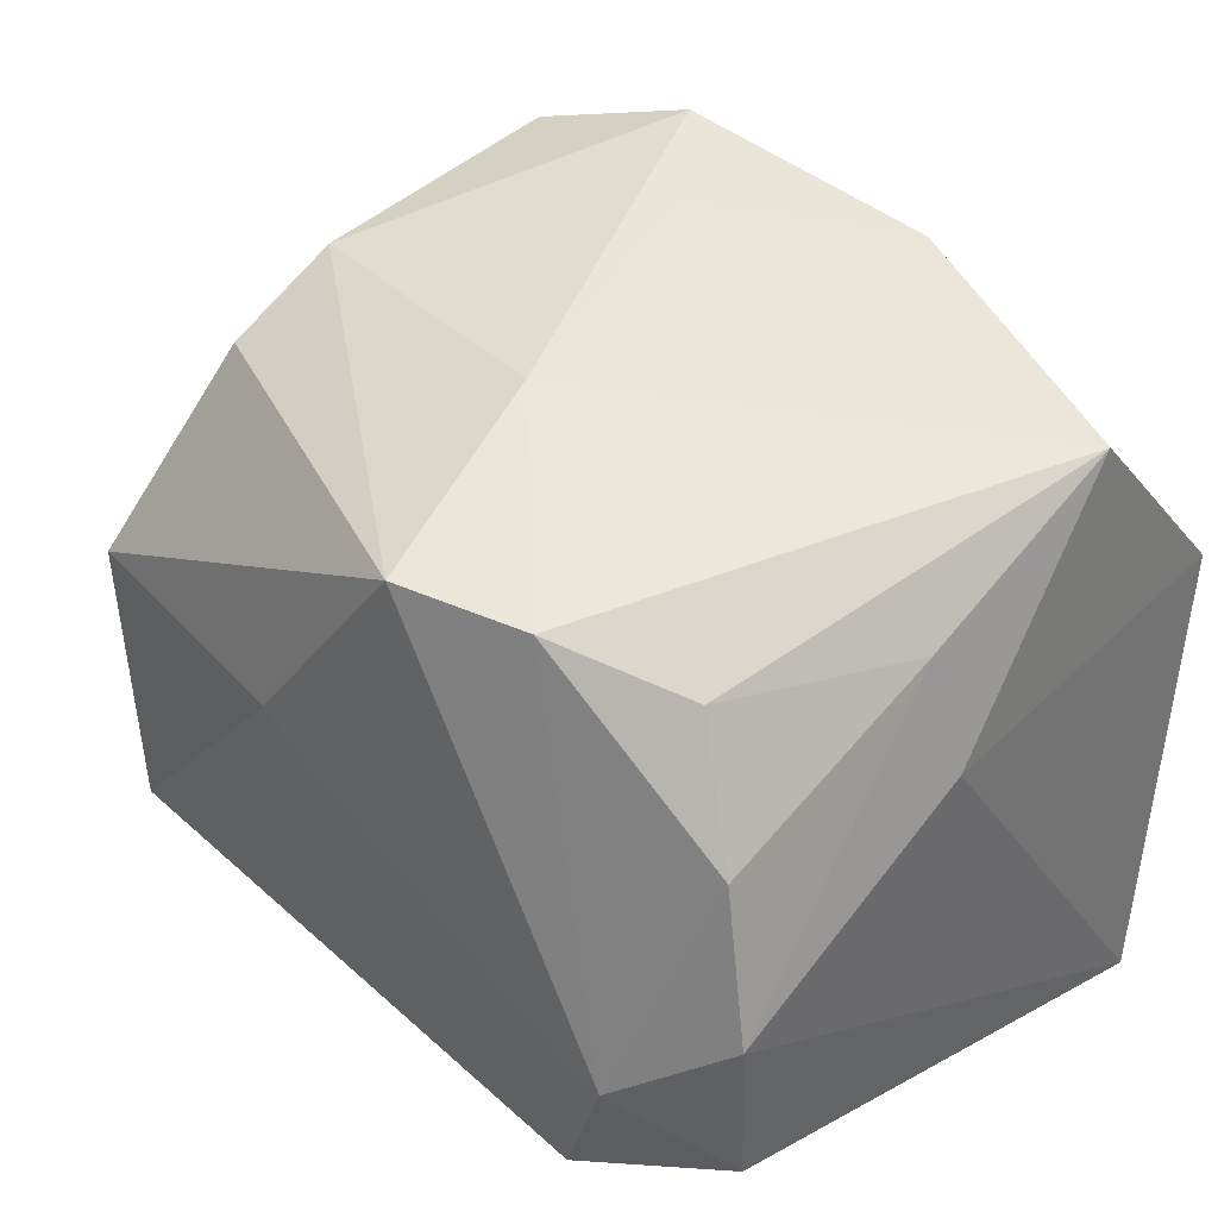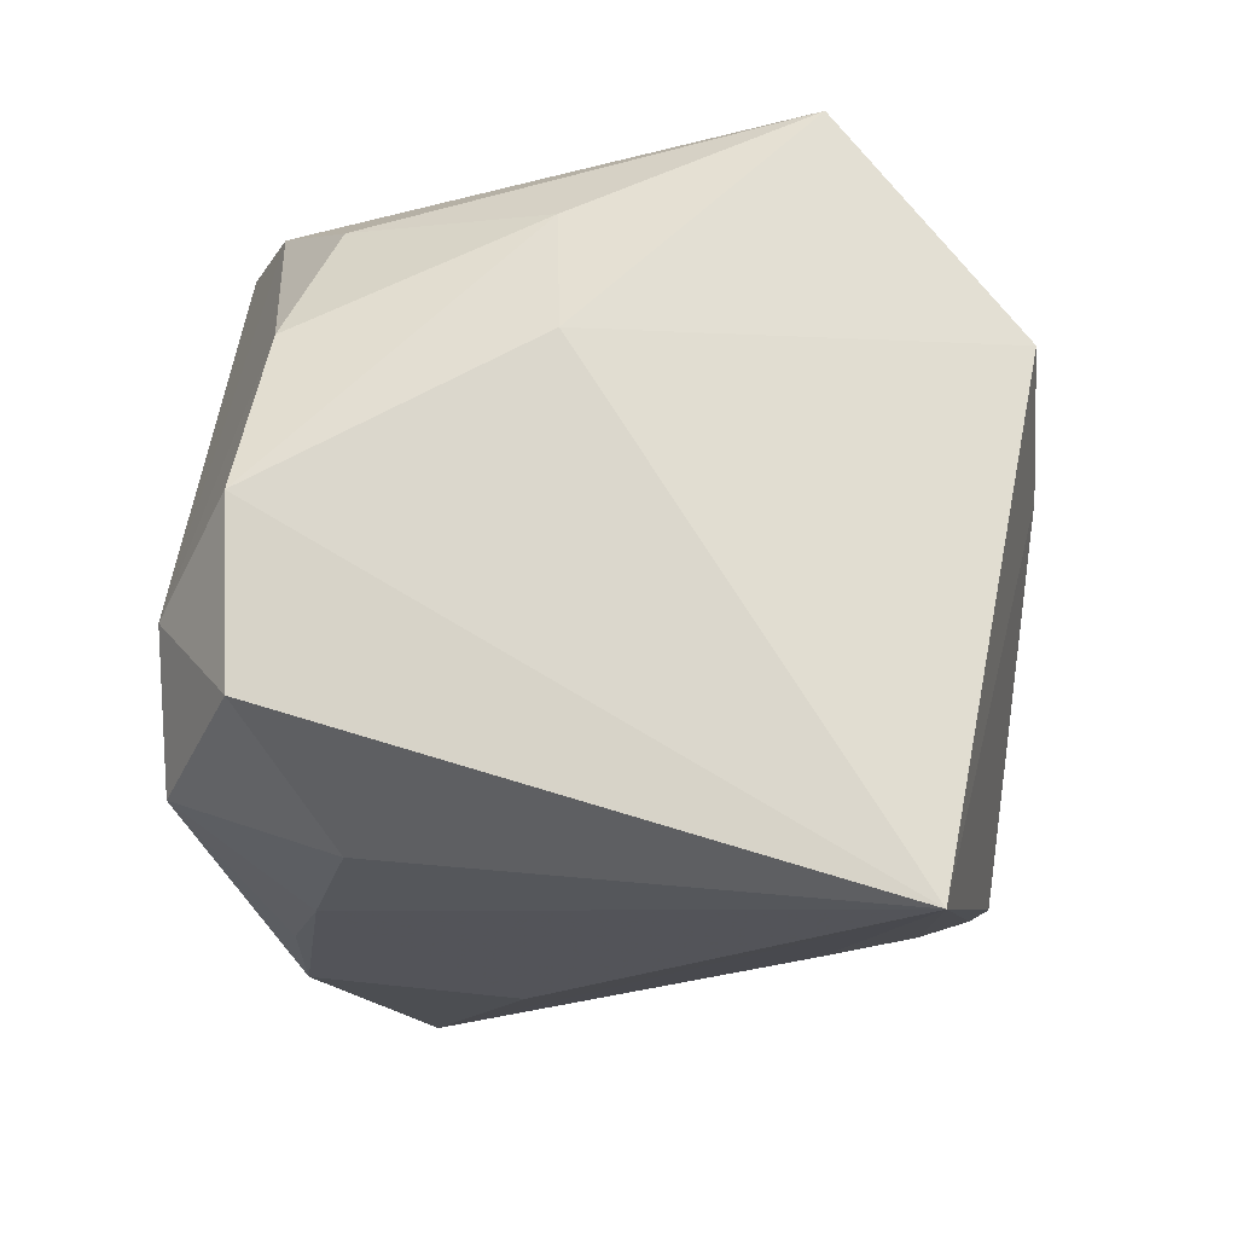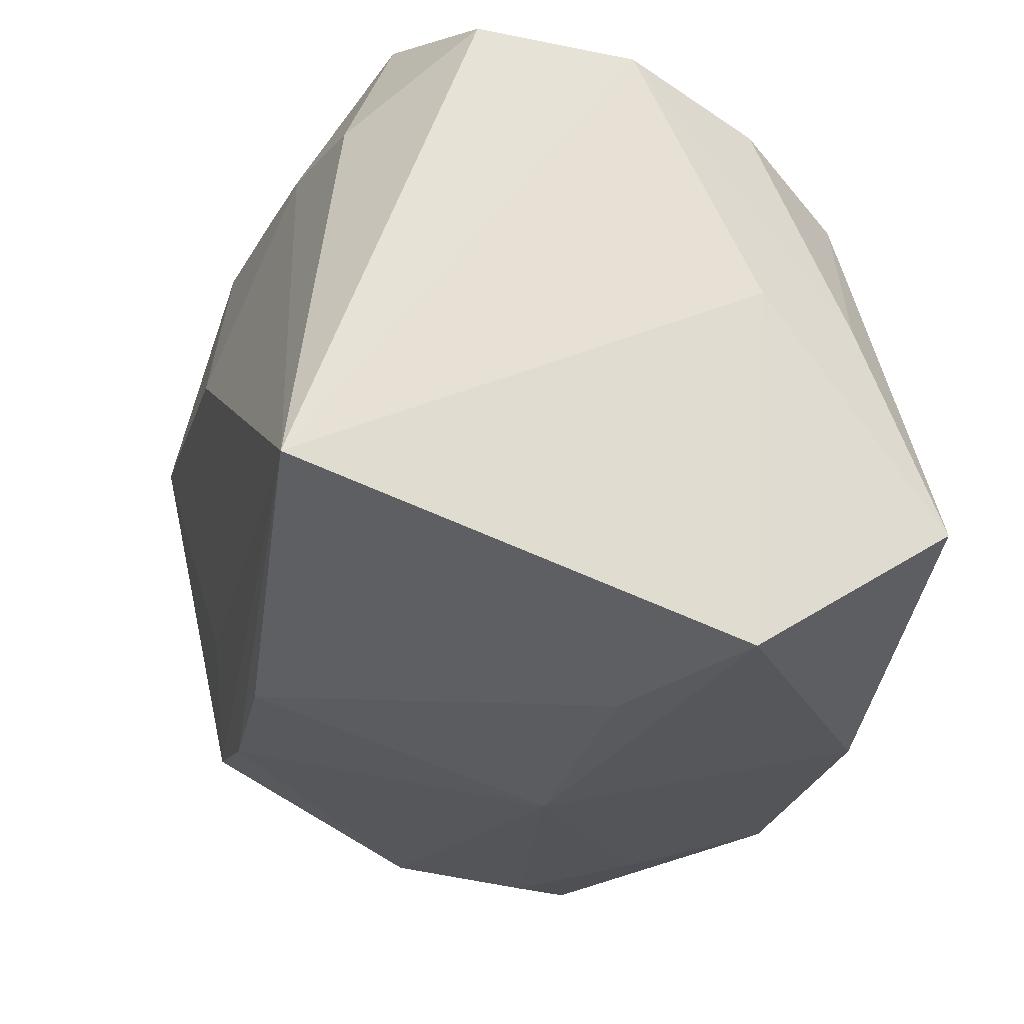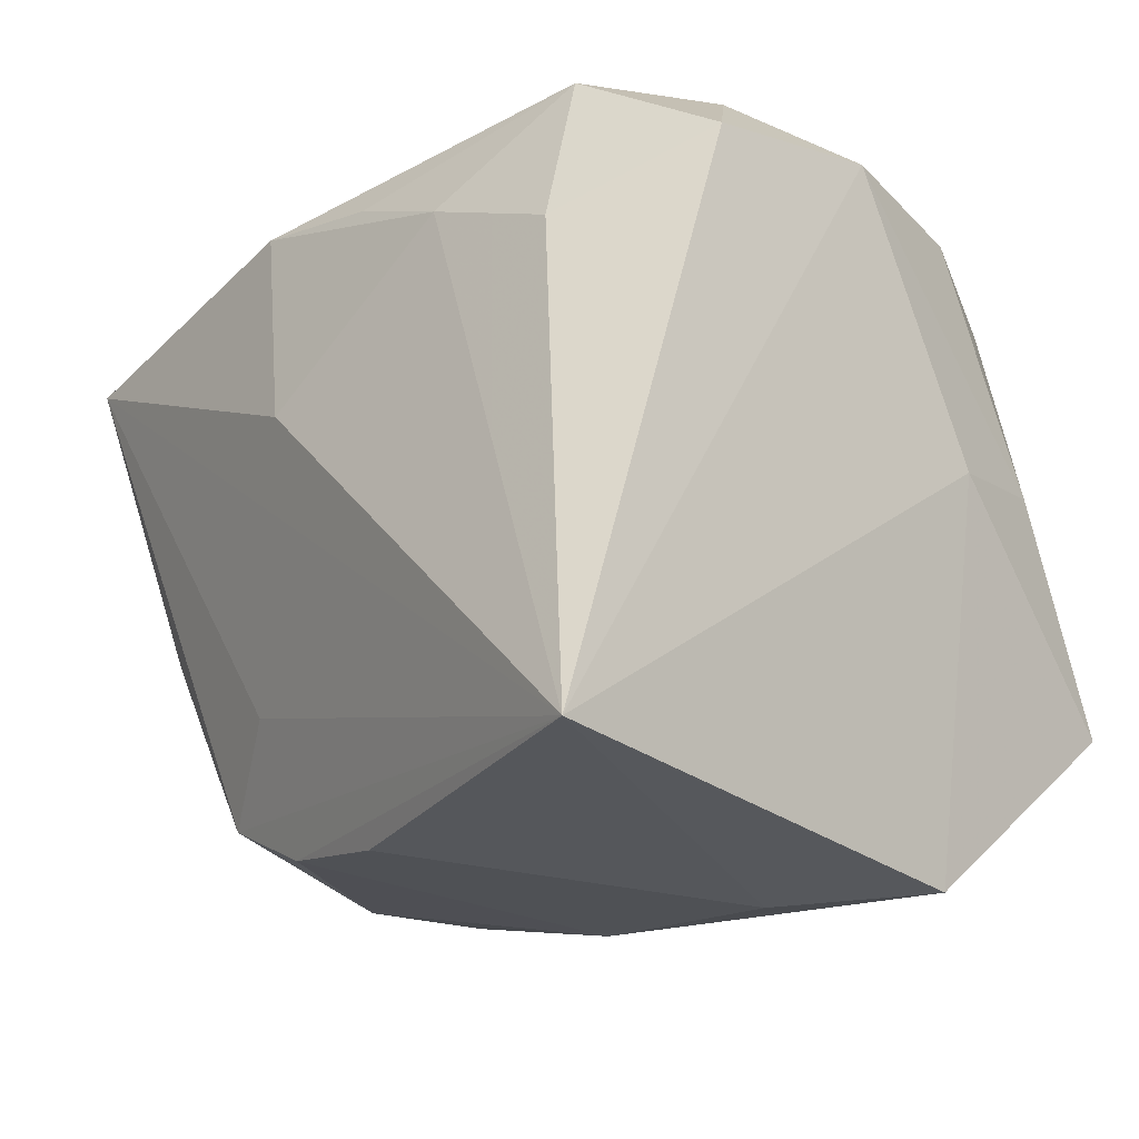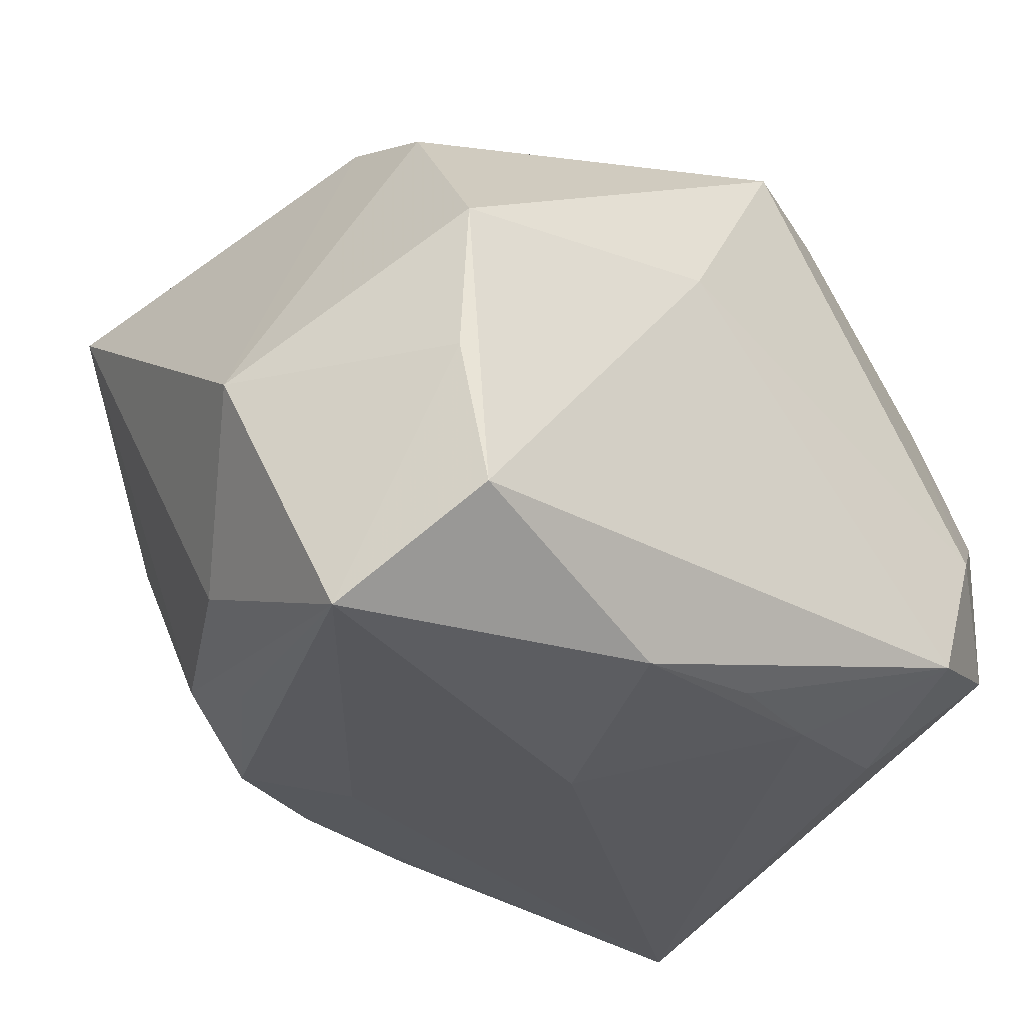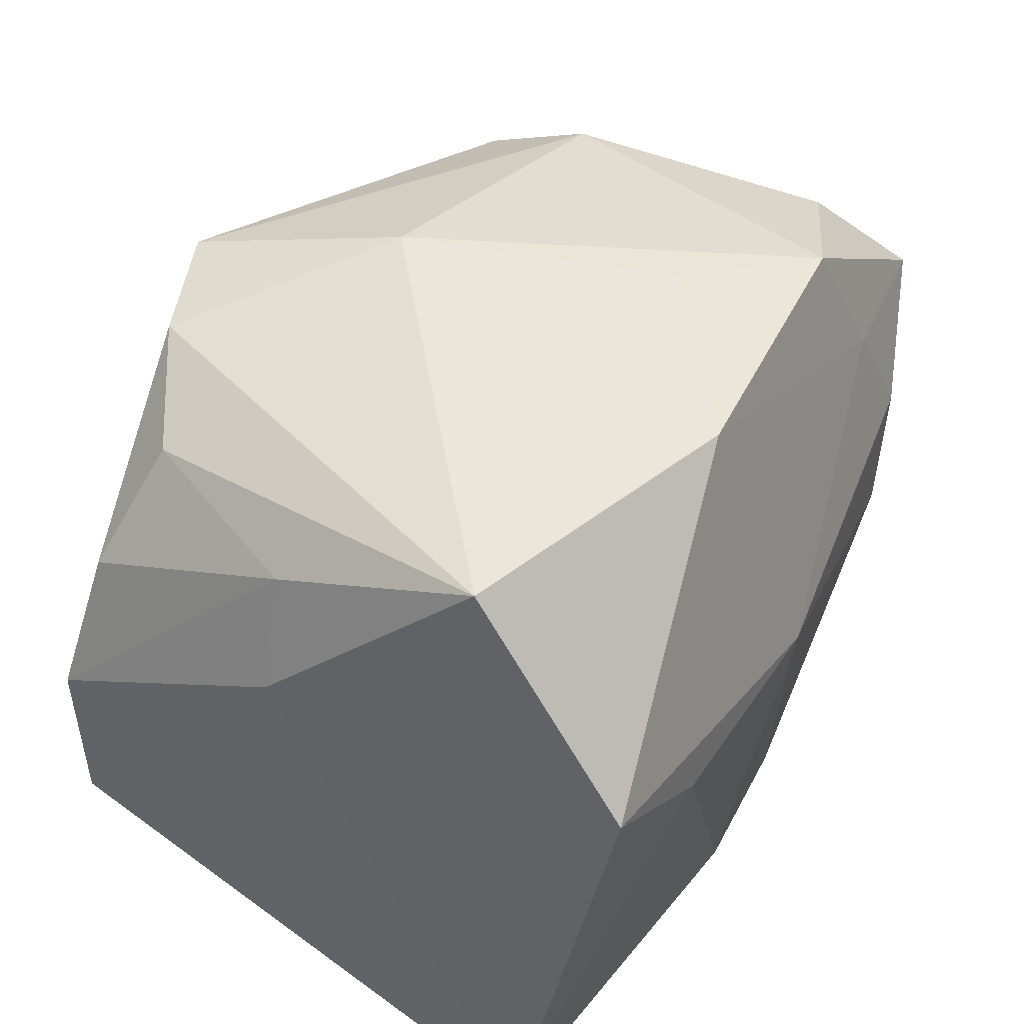
<metadata>
{"format":"obj","ext":"obj","renderer":"f3d","projection":"perspective","resolution":1024,"background":"white","views":[{"elev":43.0,"azim":-133.5,"up":"+Z"},{"elev":-15.8,"azim":-85.6,"up":"+Z"},{"elev":-32.3,"azim":-108.0,"up":"+Y"},{"elev":-15.7,"azim":-127.8,"up":"+Y"},{"elev":-29.9,"azim":141.7,"up":"+Z"},{"elev":44.0,"azim":-58.5,"up":"+Z"}]}
</metadata>
<code>
v -0.003796 0.021 0.01979
v 0.0005148 0.007513 0.02276
v 0.0278 -0.01687 0.01272
v 0.007158 -0.01135 -0.01888
v -0.01124 0.01781 0.01912
v 0.02223 0.02126 0.005026
v -0.02256 -0.01262 0.0205
v -0.01851 0.0131 0.01624
v -0.002772 0.01765 -0.01894
v 0.006606 -0.009622 0.02265
v -0.01004 0.01517 -0.01883
v -0.0231 0.0012 0.01495
v 0.0259 0.01361 -0.02029
v 0.005221 -0.01993 -0.01725
v 0.006086 0.01848 -0.01987
v -0.003718 -0.02058 -0.01816
v -0.01736 0.0217 -0.01431
v 0.01993 -0.005554 -0.01718
v -0.01413 -0.02318 0.001732
v 0.02098 0.02174 -0.01403
v -0.02309 -0.0229 0.006969
v 0.02151 -0.01253 0.02006
v 0.02248 0.02081 -0.004752
v 0.0199 0.01238 0.01695
v -0.01914 0.01216 -0.01776
v -0.004478 -0.01853 0.02165
v -0.02308 0.01574 0.008738
v 0.0304 0.007368 -0.004017
v 0.000396 -0.0232 0.00201
v -0.02553 0.0008746 0.007733
v 0.02025 -0.02017 0.006842
v 0.01668 -0.01886 0.01401
v 0.01997 0.005131 0.02016
v -0.02015 0.02185 -0.005684
v -0.02615 0.01694 -0.01108
v -0.02615 -0.01742 -0.02198
v -0.02615 0.01735 -0.0005874
v 0.01292 -0.0168 0.02269
v 0.001367 0.005262 -0.02198
v 0.01253 -0.01721 -0.01694
v 0.02544 -0.001159 -0.01372
v 0.01978 -0.01997 -0.00225
v 0.005048 0.02325 0.006065
v 0.01963 -0.01267 -0.01418
f 33 1 2
f 33 3 28
f 23 6 28
f 28 13 23
f 30 7 12
f 30 36 21
f 21 7 30
f 36 14 16
f 29 16 14
f 36 13 4
f 6 1 24
f 1 33 24
f 28 6 24
f 24 33 28
f 38 33 2
f 25 36 35
f 25 11 36
f 39 13 36
f 36 11 39
f 20 23 13
f 6 23 20
f 2 1 5
f 5 7 2
f 12 27 37
f 37 30 12
f 35 36 37
f 36 30 37
f 42 29 14
f 42 44 3
f 19 29 21
f 16 29 19
f 21 36 19
f 36 16 19
f 40 4 13
f 40 14 36
f 36 4 40
f 40 42 14
f 44 42 40
f 41 13 28
f 41 44 13
f 28 3 41
f 3 44 41
f 3 33 22
f 22 38 3
f 33 38 22
f 2 7 26
f 26 7 21
f 21 29 26
f 3 38 32
f 32 26 29
f 38 26 32
f 13 39 15
f 15 39 11
f 15 20 13
f 43 1 6
f 6 20 43
f 8 27 12
f 8 5 27
f 12 7 8
f 7 5 8
f 13 44 18
f 18 40 13
f 44 40 18
f 10 38 2
f 2 26 10
f 10 26 38
f 29 42 31
f 31 32 29
f 31 42 3
f 3 32 31
f 9 15 11
f 20 15 17
f 17 43 20
f 15 9 17
f 17 9 11
f 17 25 35
f 11 25 17
f 1 43 34
f 43 17 34
f 34 37 27
f 35 37 34
f 34 17 35
f 34 5 1
f 27 5 34

</code>
